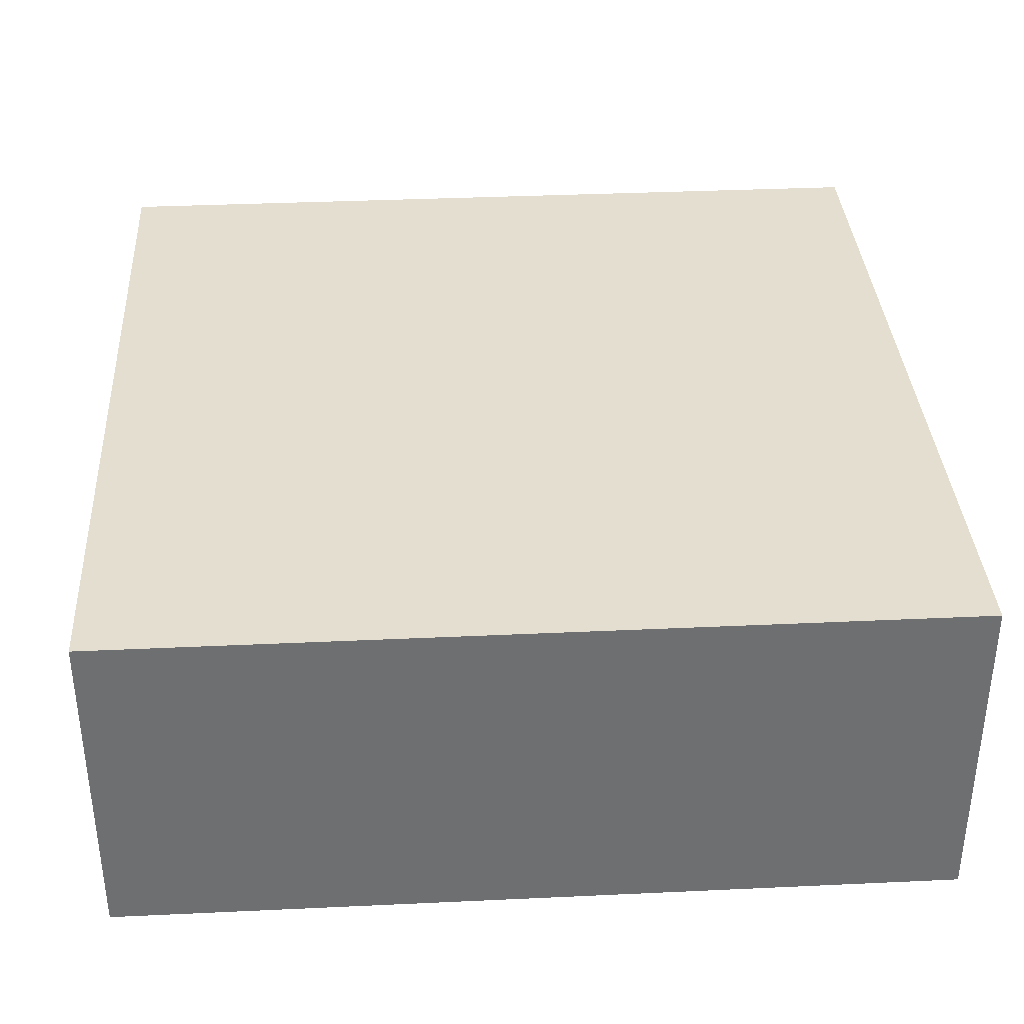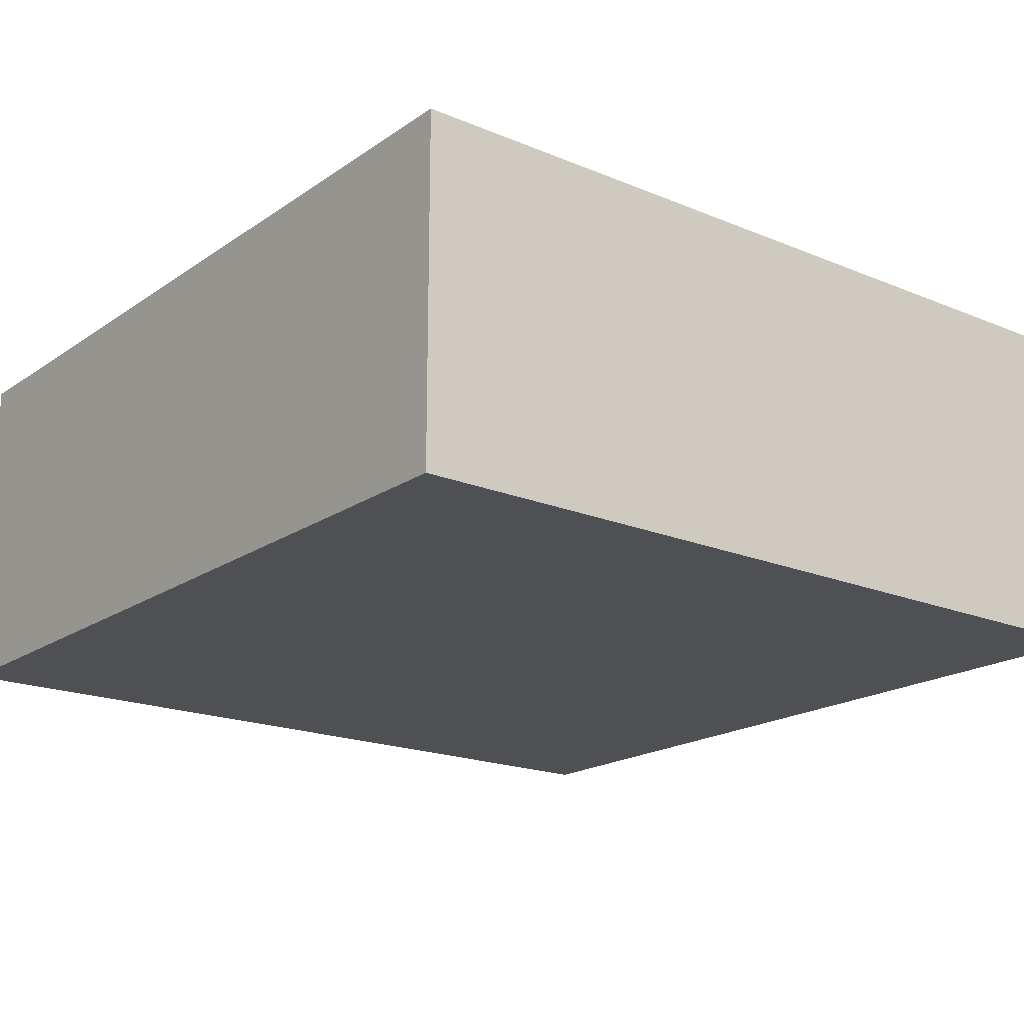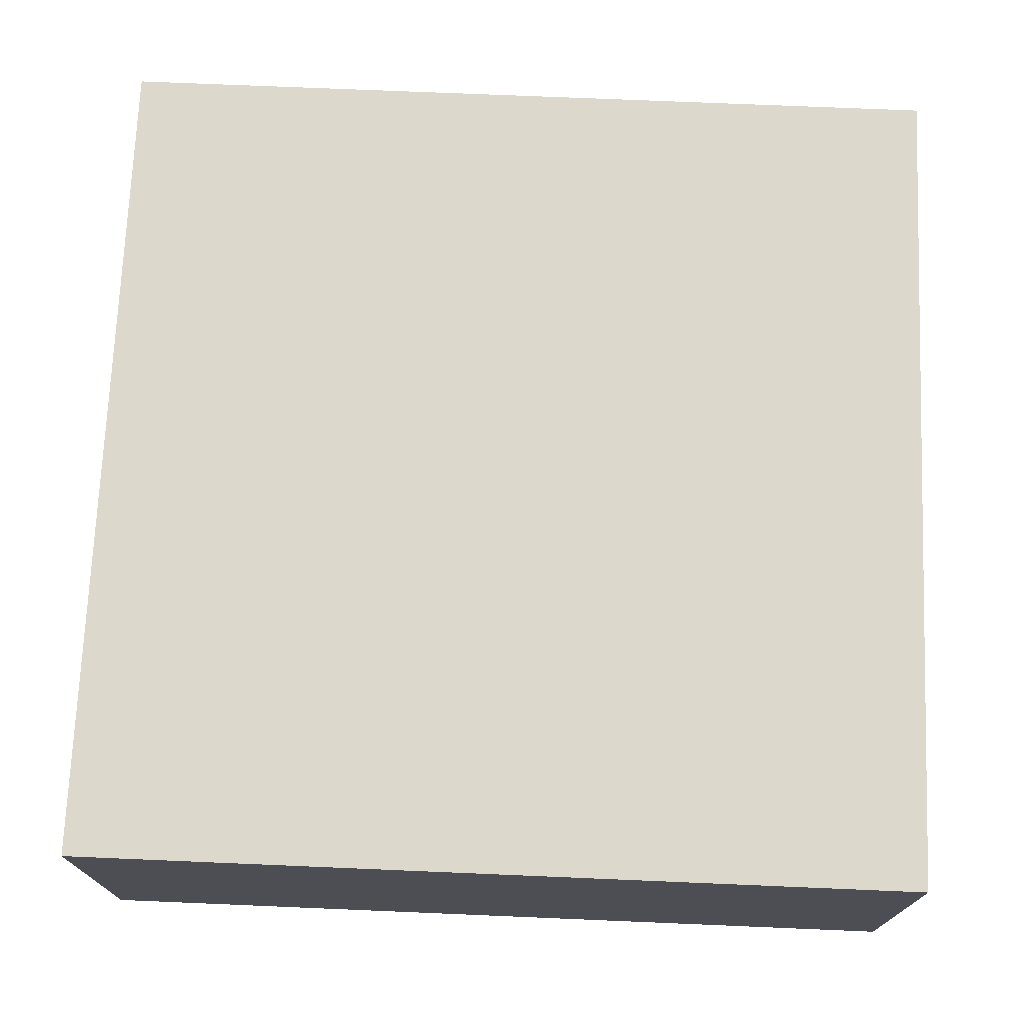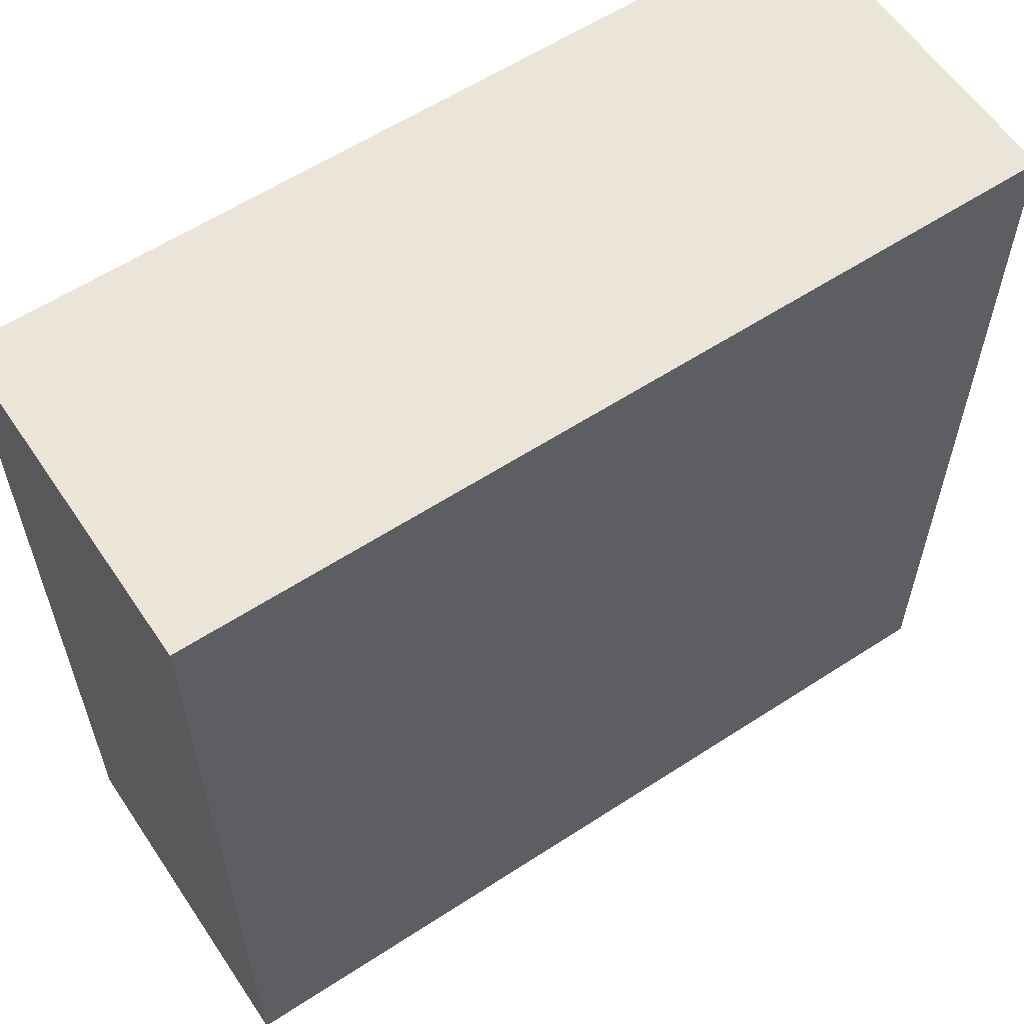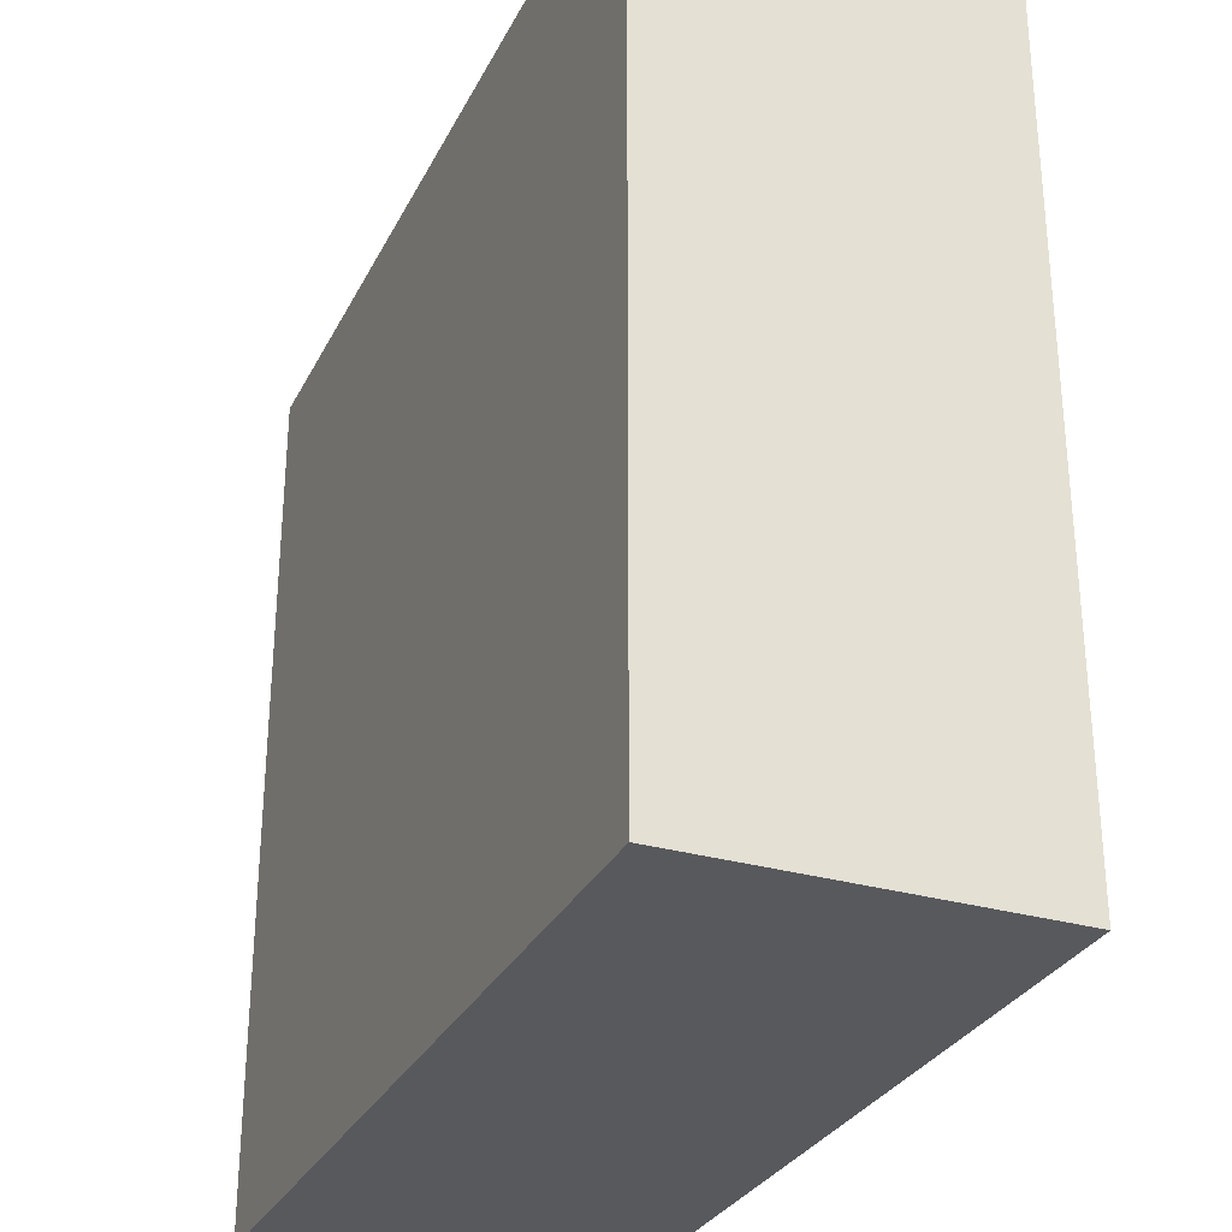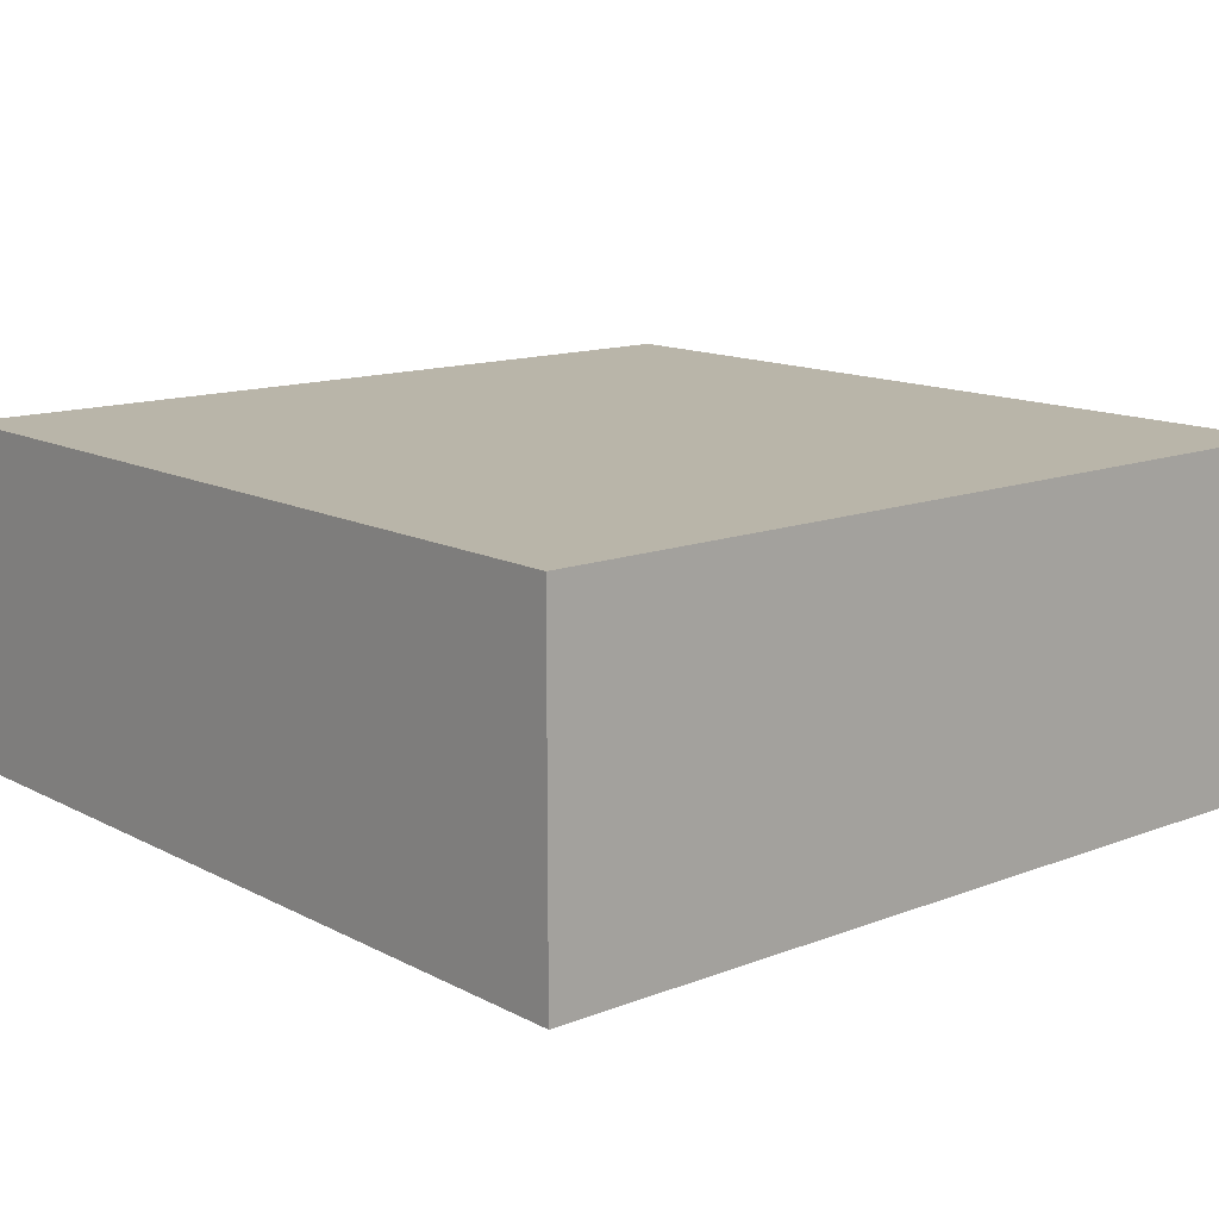
<metadata>
{"format":"obj","ext":"obj","renderer":"f3d","projection":"perspective","resolution":1024,"background":"white","views":[{"elev":35.8,"azim":86.5,"up":"+Z"},{"elev":-18.9,"azim":141.8,"up":"+Z"},{"elev":72.7,"azim":-177.6,"up":"+Z"},{"elev":59.4,"azim":146.2,"up":"+Y"},{"elev":-30.1,"azim":67.2,"up":"+Y"},{"elev":13.4,"azim":-40.8,"up":"+Z"}]}
</metadata>
<code>
v -2.5 -2.5 0
v -2.5 -2.5 2
v 2.5 -2.5 0
v 2.5 -2.5 2
v 2.5 -2.5 0
v 2.5 -2.5 2
v 2.5 2.5 0
v 2.5 2.5 2
v 2.5 2.5 0
v 2.5 2.5 2
v -2.5 2.5 0
v -2.5 2.5 2
v -2.5 2.5 0
v -2.5 2.5 2
v -2.5 -2.5 0
v -2.5 -2.5 2
v -2.5 -2.5 0
v 2.5 -2.5 0
v 2.5 2.5 0
v -2.5 2.5 0
v -2.5 -2.5 2
v 2.5 -2.5 2
v 2.5 2.5 2
v -2.5 2.5 2
f 1 3 4 2
f 5 7 8 6
f 9 11 12 10
f 13 15 16 14
f 18 17 20
f 20 19 18
f 22 24 21
f 24 22 23

</code>
